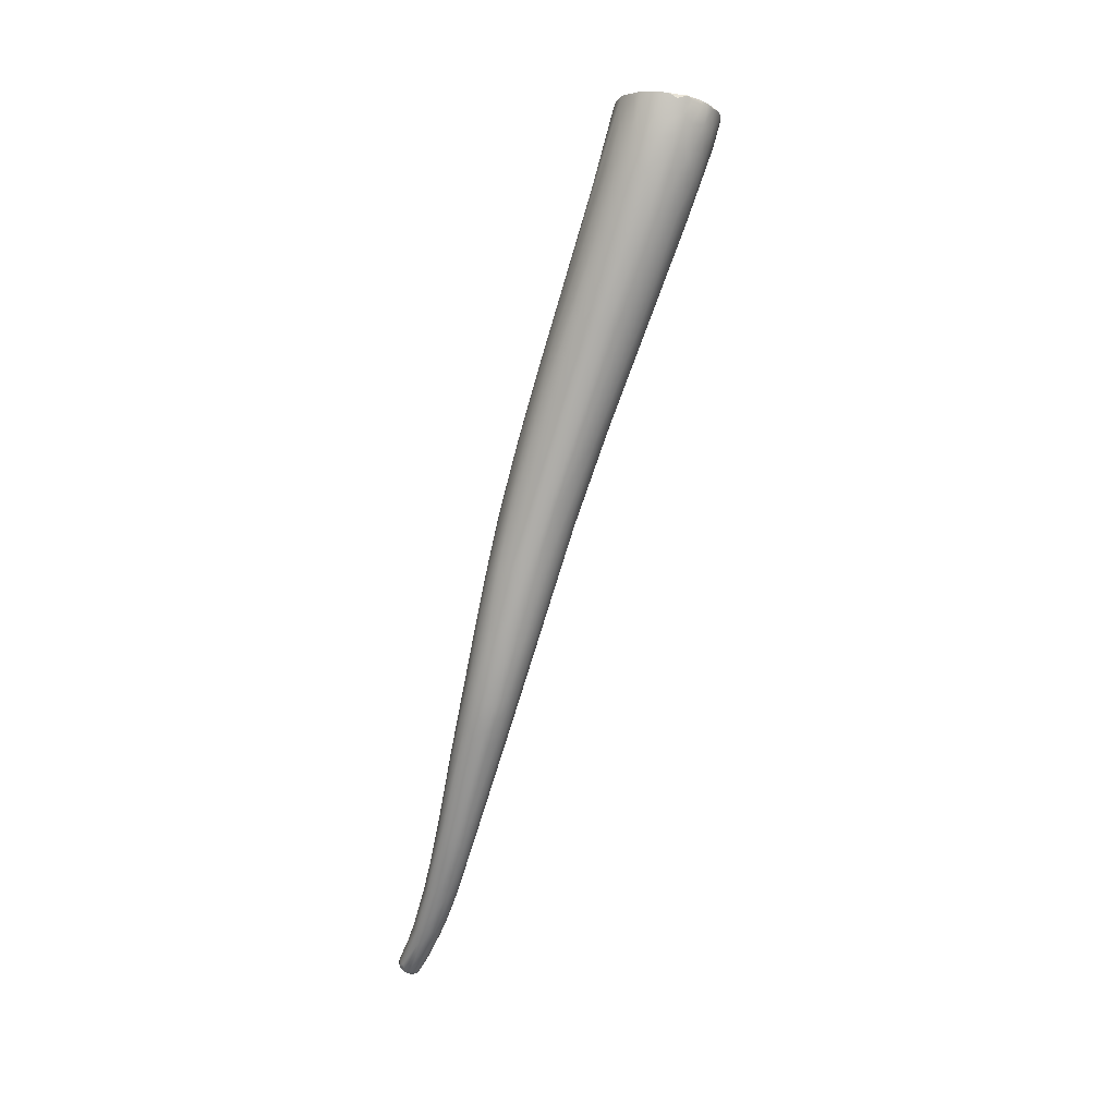
<metadata>
{"format":"obj","ext":"obj","renderer":"f3d","projection":"perspective","resolution":1024,"background":"white","views":[{"elev":23.2,"azim":-127.8,"up":"+Z"}]}
</metadata>
<code>
v -58.77 -62.36 1214
v -58.88 -61.11 1213
v -58.65 -63.41 1214
v -58.85 -60.39 1214
v -58.49 -66.1 1219
v -59.19 -62.68 1219
v -59.01 -61.85 1219
v -58.67 -61.14 1220
v -58.84 -67.48 1223
v -58.51 -68.25 1223
v -58.03 -68.07 1221
v -59.34 -65.54 1222
v -59.39 -64.76 1224
v -59.2 -63.84 1224
v -59.3 -67.23 1225
v -59.15 -66.56 1222
v -58.86 -68.61 1225
v -58.36 -69.98 1226
v -58.33 -62.02 1224
v -59.05 -64.48 1227
v -58.74 -63.16 1225
v -59.44 -66.34 1226
v -59.37 -66.79 1228
v -59.33 -65.75 1227
v -59.35 -67.83 1228
v -59.13 -68.74 1227
v -58.82 -69.98 1229
v -58.17 -71.4 1229
v -57.53 -71.76 1228
v -57.21 -72.89 1231
v -56.98 -72.99 1230
v -56.92 -73.19 1231
v -56.71 -72.37 1228
v -56.7 -73.16 1231
v -58.34 -63.94 1228
v -57.77 -62.77 1227
v -59.08 -65.76 1229
v -58.76 -64.65 1228
v -59.19 -68.9 1229
v -59.28 -67.6 1229
v -59.16 -66.74 1230
v -59.05 -69.11 1231
v -58.77 -70.43 1230
v -58.58 -70.74 1232
v -58.29 -71.53 1232
v -57.79 -72.39 1231
v -57.97 -71.94 1232
v -57.8 -71.19 1232
v -58.3 -64.97 1230
v -57.75 -64.26 1230
v -58.97 -67.62 1231
v -58.73 -65.97 1230
v -58.49 -66.85 1232
v -58.09 -65.65 1232
v -58.68 -69.08 1233
v -58.64 -69.84 1233
v -58.33 -69.84 1233
v -58.36 -69.19 1233
v -58.39 -68.52 1234
v -58.43 -68.11 1233
v -58.12 -67.68 1234
v -58.11 -68 1234
v -58.32 -70.59 1233
v -57.76 -66.68 1234
v -57.12 -66.14 1234
v -57.07 -65.84 1234
v -57.87 -67.78 1234
v -57.55 -67.13 1234
v -57.85 -56.52 1200
v -57.5 -57.07 1212
v -58.37 -58.43 1212
v -58.07 -57.94 1212
v -56.78 -56.42 1212
v -57.29 -58.79 1218
v -58.23 -60.3 1219
v -57.12 -69.57 1223
v -56.45 -59.23 1221
v -57.86 -60.31 1221
v -57.33 -60.71 1223
v -56.45 -73.52 1230
v -55.67 -73.79 1230
v -55.55 -73.66 1230
v -55.26 -73.92 1230
v -56.82 -61.35 1226
v -55.92 -60.97 1226
v -57.14 -62.46 1228
v -56.32 -61.86 1227
v -55.41 -62.88 1230
v -57.21 -63.6 1230
v -57 -64.49 1232
v -56.61 -63.25 1230
v -56.08 -64.14 1232
v -56.15 -65.32 1234
v -55.36 -64.6 1234
v -54.71 -64.56 1234
v -57.15 -49.93 1187
v -56.91 -49.44 1188
v -57.4 -52.64 1192
v -57.3 -52.11 1194
v -57.01 -51.54 1195
v -57.32 -54.25 1193
v -56.78 -55.74 1194
v -57.76 -54.79 1199
v -57.64 -57.61 1201
v -57.29 -58.45 1201
v -56.89 -59.25 1201
v -55.65 -61.31 1203
v -55.86 -66.69 1215
v -54.49 -65.84 1213
v -54.93 -55.66 1212
v -55.8 -56.93 1215
v -54.52 -56.68 1215
v -53.82 -70.69 1223
v -55.15 -59.12 1222
v -53.91 -73.7 1229
v -52.71 -73.51 1228
v -51.87 -73.25 1228
v -54.13 -73.68 1230
v -53.5 -74.01 1229
v -52.7 -73.79 1229
v -54.04 -61.03 1226
v -53.1 -61.18 1226
v -55.09 -61.66 1228
v -53.57 -62.85 1231
v -54.15 -64.19 1234
v -52.13 -64.28 1233
v -56.06 -45.32 1169
v -55.94 -47.64 1172
v -56.5 -46.18 1173
v -56.46 -45.69 1173
v -56.19 -44.98 1173
v -56.16 -44.88 1171
v -56.19 -46.93 1172
v -56.77 -47.56 1176
v -56.66 -49.05 1178
v -56.66 -46.51 1177
v -56.38 -45.97 1178
v -55.76 -45.08 1177
v -56.96 -48.13 1180
v -56.81 -47.18 1177
v -56.99 -48.87 1180
v -56.76 -47.32 1181
v -55.94 -46.45 1182
v -56.53 -47.59 1184
v -55.16 -47.65 1188
v -56.5 -48.59 1187
v -56.04 -48.67 1189
v -55.71 -55.29 1190
v -54.68 -58.07 1195
v -53.61 -60.47 1200
v -54.13 -51.09 1200
v -55.03 -52.42 1203
v -53.87 -52.4 1203
v -53.21 -54.51 1209
v -53.02 -65.71 1213
v -51.51 -65.02 1213
v -52.2 -56.58 1214
v -52.23 -68.33 1219
v -50.79 -67.2 1219
v -51.69 -57.93 1217
v -52.01 -70.9 1225
v -53.69 -58.03 1219
v -50.36 -70.32 1226
v -51.55 -73.37 1229
v -51.17 -73.15 1229
v -51.16 -72.93 1229
v -50.55 -72.71 1229
v -50.34 -72.45 1229
v -50.32 -72.3 1229
v -49.8 -71.98 1229
v -50.01 -71.76 1229
v -49.75 -71.76 1229
v -51.23 -61.38 1225
v -50.07 -64.93 1232
v -49.98 -65.24 1232
v -51.15 -64.08 1232
v -50.63 -65.57 1232
v -50.7 -64.82 1233
v -50.29 -65.03 1232
v -55.7 -44.09 1168
v -54.72 -42.93 1169
v -55.09 -48.1 1171
v -53.94 -48.79 1171
v -55.63 -43.91 1170
v -55.1 -43.51 1172
v -54.31 -42.9 1171
v -55.56 -44.17 1174
v -55.17 -44.07 1175
v -54.69 -43.57 1173
v -53.93 -52.03 1180
v -54.42 -44.14 1176
v -53.86 -43.94 1176
v -55.12 -44.97 1179
v -54.62 -45.26 1181
v -53.82 -45.53 1182
v -54 -47.27 1188
v -52.41 -47.25 1187
v -53.27 -47.24 1188
v -51.41 -56.28 1192
v -51.83 -49.26 1193
v -53.45 -49.65 1195
v -52.79 -49.61 1195
v -52.43 -60.43 1201
v -51.79 -51.57 1200
v -51.16 -51.28 1198
v -52.94 -52.16 1203
v -51.22 -61.14 1204
v -50.73 -55.12 1207
v -52.21 -53.92 1207
v -51.26 -54.72 1207
v -50.38 -62.55 1210
v -50.04 -62.26 1211
v -49.65 -62.4 1213
v -49.47 -61.45 1214
v -49.83 -60.15 1216
v -50.09 -65.93 1219
v -49.55 -61.33 1217
v -49.55 -65.17 1220
v -49.4 -64.25 1220
v -49.39 -64.06 1223
v -49.35 -66.62 1224
v -49.76 -68.37 1224
v -50.28 -61.78 1223
v -49.67 -63.49 1225
v -49.19 -65.77 1225
v -49.16 -65.56 1226
v -48.98 -67.17 1227
v -49.3 -69.43 1227
v -48.81 -69.04 1229
v -48.86 -70.45 1229
v -49.2 -70.86 1229
v -49.82 -64.3 1228
v -49.36 -65.08 1228
v -48.71 -67.03 1230
v -48.59 -69.62 1229
v -48.64 -69.96 1230
v -48.65 -69.61 1230
v -48.5 -67.52 1230
v -48.41 -68.67 1230
v -48.48 -68.01 1230
v -48.76 -66.66 1231
v -48.74 -67.12 1231
v -48.77 -66.62 1231
v -53.08 -41.35 1152
v -53 -42.07 1152
v -53.71 -42.21 1155
v -53.72 -43.07 1156
v -53.26 -40.95 1156
v -53.6 -43.78 1156
v -54.04 -41.8 1159
v -53.83 -41.81 1156
v -53.23 -40.9 1157
v -54.49 -43.36 1159
v -52.62 -45.64 1160
v -53.09 -40.89 1159
v -54.48 -42.76 1160
v -54.29 -42.11 1164
v -53.71 -41.8 1164
v -53.16 -41.7 1165
v -52.74 -41.66 1165
v -52.49 -42.55 1169
v -51.66 -43.15 1170
v -52.42 -48.26 1170
v -53.69 -42.9 1171
v -52.46 -51.24 1178
v -51.51 -50.23 1177
v -53.22 -44.01 1176
v -52.6 -44.07 1176
v -50.61 -49.51 1179
v -52.67 -45.69 1182
v -51.66 -46.2 1182
v -50.32 -52.63 1186
v -49.95 -51.69 1186
v -50.9 -47.66 1185
v -50.25 -49.22 1188
v -49.75 -51.25 1187
v -49.77 -50.56 1187
v -51.69 -47.77 1188
v -49.83 -50.57 1190
v -49.89 -54.77 1193
v -49.6 -53.6 1192
v -50.99 -49.46 1192
v -50.05 -50.94 1193
v -49.59 -52.19 1193
v -49.52 -52.84 1193
v -50.42 -56.16 1194
v -50.44 -50.85 1195
v -49.63 -56.29 1198
v -50.63 -52.64 1200
v -49.78 -53.4 1199
v -49.43 -55.9 1200
v -49.47 -55.59 1202
v -50.12 -53.99 1202
v -51.96 -41.3 1148
v -51.58 -41.78 1147
v -51.97 -40.62 1148
v -51.87 -40.01 1148
v -51.19 -39.42 1149
v -52.42 -41.04 1149
v -52.37 -40.63 1150
v -52.23 -42.12 1149
v -51.84 -42.54 1149
v -52.42 -43.74 1154
v -52.88 -40.71 1153
v -52.51 -40.3 1153
v -52.41 -40.32 1155
v -51.61 -40.54 1158
v -50.22 -41.84 1159
v -51.67 -45.22 1159
v -52.43 -40.74 1159
v -50.76 -41.23 1159
v -50.08 -42.99 1161
v -50.74 -45.03 1160
v -50.18 -44.18 1161
v -51.86 -41.83 1165
v -50.98 -42.64 1166
v -51 -47.39 1171
v -50.82 -44.88 1173
v -50.51 -46.63 1173
v -50.54 -45.82 1174
v -50.3 -48.45 1179
v -49.8 -39.54 1141
v -49.56 -38.98 1141
v -49.04 -40.48 1141
v -50.21 -40.41 1143
v -49.92 -38.86 1143
v -49.51 -38.6 1143
v -51.04 -40.32 1145
v -50.68 -40.94 1144
v -50 -41.14 1143
v -49.27 -41.46 1143
v -50.84 -39.46 1145
v -49.74 -38.74 1145
v -49.03 -38.65 1145
v -51.01 -39.88 1145
v -50.95 -41.73 1146
v -50.81 -39.2 1146
v -50.49 -42.17 1146
v -49.65 -42.32 1147
v -50.64 -39.36 1150
v -50.17 -39.52 1150
v -49.49 -39.85 1150
v -49.32 -42.35 1152
v -49.19 -41.77 1152
v -49.93 -40.38 1153
v -49.54 -40.98 1153
v -49.95 -43.51 1157
v -49.78 -42.8 1157
v -49.82 -42.12 1157
v -48.35 -39.15 1138
v -48.47 -39.42 1139
v -48.37 -38.76 1139
v -48.14 -39.53 1138
v -48.14 -39.22 1138
v -48.14 -39.79 1138
v -48.15 -38.83 1138
v -47.84 -39.25 1138
v -47.86 -38.62 1138
v -47.91 -38.35 1138
v -47.6 -38.28 1138
v -47.25 -38.45 1138
v -47.76 -39.85 1138
v -47.84 -40.1 1138
v -47.2 -39.71 1138
v -47.23 -40.29 1139
v -47.26 -40.45 1139
v -49.13 -38.57 1141
v -48.23 -38.41 1139
v -47.67 -38.03 1139
v -47.29 -38.05 1138
v -47.14 -37.88 1139
v -47.43 -37.92 1139
v -48.93 -39.91 1140
v -48.72 -40.74 1141
v -47.56 -38.66 1142
v -47.2 -40.05 1143
v -47.34 -39.3 1143
v -46.85 -38.9 1141
v -48.63 -41.39 1143
v -48.32 -41.31 1144
v -48.41 -38.92 1145
v -48.54 -41.47 1146
v -48.35 -40.7 1147
v -48.46 -39.97 1147
v -46.86 -39.99 1138
v -46.83 -40.2 1139
v -46.87 -40.31 1139
v -46.54 -40.11 1139
v -46.61 -40.21 1139
v -46.33 -39.45 1139
v -46.1 -39.69 1139
v -46.98 -37.85 1139
v -47.01 -37.93 1139
v -46.6 -38.13 1139
v -46.68 -37.94 1139
v -46.71 -38.08 1140
v -46.26 -38.23 1139
v -46.05 -38.5 1139
v -46.3 -38.4 1140
v -46.16 -38.68 1140
v -46.07 -38.95 1139
v -46.01 -38.61 1139
v -45.87 -38.87 1139
v -46.68 -39.28 1141
v -46.31 -39.92 1139
v -46.04 -39.06 1140
v -45.87 -39.25 1139
v -45.99 -39.54 1139
v -45.92 -39.18 1139
v -56.92 -73.19 1231
v -58.58 -70.74 1232
v -58.29 -71.53 1232
v -58.29 -71.53 1232
v -58.29 -71.53 1232
v -57.79 -72.39 1231
v -57.97 -71.94 1232
v -58.64 -69.84 1233
v -58.36 -69.19 1233
v -58.39 -68.52 1234
v -58.43 -68.11 1233
v -58.12 -67.68 1234
v -58.12 -67.68 1234
v -58.12 -67.68 1234
v -58.11 -68 1234
v -58.11 -68 1234
v -57.76 -66.68 1234
v -57.12 -66.14 1234
v -57.12 -66.14 1234
v -57.55 -67.13 1234
v -56.45 -73.52 1230
v -56.45 -73.52 1230
v -55.67 -73.79 1230
v -55.55 -73.66 1230
v -55.26 -73.92 1230
v -55.26 -73.92 1230
v -56.15 -65.32 1234
v -54.71 -64.56 1234
v -53.5 -74.01 1229
v -52.7 -73.79 1229
v -52.13 -64.28 1233
v -51.55 -73.37 1229
v -51.17 -73.15 1229
v -50.55 -72.71 1229
v -50.55 -72.71 1229
v -50.34 -72.45 1229
v -49.8 -71.98 1229
v -49.8 -71.98 1229
v -49.75 -71.76 1229
v -49.98 -65.24 1232
v -50.7 -64.82 1233
v -50.29 -65.03 1232
v -48.86 -70.45 1229
v -49.2 -70.86 1229
v -48.64 -69.96 1230
v -48.64 -69.96 1230
v -48.65 -69.61 1230
v -48.41 -68.67 1230
v -48.41 -68.67 1230
v -48.77 -66.62 1231
v -48.14 -39.22 1138
v -47.86 -38.62 1138
v -47.6 -38.28 1138
v -47.29 -38.05 1138
v -46.1 -39.69 1139
v -45.87 -39.25 1139
g grp1
f 2 69 1
f 4 99 103
f 99 4 71
f 2 1 12
f 1 16 12
f 3 16 1
f 3 5 16
f 103 2 4
f 4 7 71
f 2 6 4
f 4 6 7
f 5 9 16
f 5 106 11
f 71 7 8
f 8 72 71
f 14 7 6
f 14 8 7
f 8 19 75
f 19 78 75
f 2 12 6
f 12 13 6
f 6 13 14
f 10 9 5
f 16 9 17
f 10 17 9
f 10 18 17
f 5 11 10
f 10 11 18
f 76 11 106
f 21 19 8
f 8 14 21
f 12 22 13
f 12 15 22
f 12 16 15
f 15 25 22
f 15 26 25
f 16 17 15
f 17 26 15
f 17 18 27
f 27 26 17
f 28 27 18
f 76 29 11
f 35 36 21
f 78 19 36
f 19 21 36
f 14 13 24
f 14 24 20
f 14 20 21
f 20 38 21
f 22 25 23
f 22 23 24
f 13 22 24
f 23 37 24
f 24 37 20
f 26 39 25
f 23 25 40
f 25 39 40
f 26 27 39
f 27 43 39
f 28 43 27
f 11 29 18
f 29 28 18
f 28 46 43
f 31 30 28
f 28 30 46
f 32 34 415
f 30 410 46
f 29 31 28
f 29 33 31
f 31 410 30
f 33 29 76
f 33 80 31
f 410 31 80
f 32 430 34
f 38 35 21
f 36 35 50
f 37 23 41
f 41 52 37
f 38 37 52
f 20 37 38
f 38 49 35
f 38 52 49
f 35 49 50
f 40 41 23
f 39 42 40
f 40 42 51
f 41 51 52
f 41 40 51
f 43 45 44
f 43 44 42
f 39 43 42
f 44 56 42
f 411 412 63
f 411 63 417
f 48 63 413
f 47 48 413
f 46 45 43
f 416 414 415
f 34 416 415
f 34 118 47
f 118 48 47
f 89 36 50
f 54 49 52
f 54 50 49
f 90 89 50
f 91 89 90
f 53 52 51
f 51 60 53
f 54 52 53
f 53 60 61
f 54 53 64
f 61 64 53
f 90 50 54
f 42 55 51
f 55 42 56
f 58 55 56
f 417 57 418
f 51 55 60
f 59 60 55
f 55 58 59
f 418 57 48
f 48 67 418
f 67 419 418
f 60 59 62
f 67 424 419
f 420 425 421
f 67 422 424
f 57 417 63
f 48 57 63
f 65 426 68
f 90 54 66
f 66 54 64
f 66 64 427
f 428 429 93
f 48 93 429
f 427 436 66
f 426 423 68
f 429 422 67
f 48 429 67
f 105 5 104
f 71 72 100
f 69 2 103
f 99 71 100
f 104 1 69
f 5 3 104
f 104 3 1
f 74 73 70
f 76 108 33
f 33 108 81
f 8 75 72
f 75 78 70
f 72 75 70
f 70 78 74
f 77 73 74
f 74 78 79
f 74 79 77
f 114 111 77
f 115 81 113
f 77 79 84
f 85 77 84
f 114 77 85
f 79 78 36
f 79 36 84
f 86 84 36
f 81 80 33
f 82 118 34
f 82 34 430
f 431 432 433
f 118 82 83
f 434 433 432
f 87 84 86
f 85 84 87
f 85 123 114
f 86 36 89
f 87 123 85
f 86 89 91
f 87 86 91
f 88 87 91
f 88 123 87
f 124 123 88
f 92 91 90
f 92 88 91
f 120 93 48
f 88 125 124
f 90 66 436
f 92 90 436
f 88 92 94
f 94 92 436
f 95 88 94
f 95 94 436
f 125 88 95
f 120 437 93
f 141 135 101
f 141 101 98
f 96 139 98
f 142 139 96
f 139 141 98
f 97 142 96
f 97 99 100
f 99 97 96
f 101 102 104
f 148 107 106
f 102 148 106
f 96 98 99
f 70 147 100
f 101 69 98
f 103 99 98
f 98 69 103
f 101 104 69
f 104 102 105
f 106 5 105
f 102 106 105
f 72 70 100
f 109 107 149
f 73 145 147
f 107 76 106
f 109 108 107
f 109 150 155
f 147 70 73
f 73 111 152
f 76 107 108
f 111 110 152
f 152 110 153
f 109 81 108
f 153 110 112
f 154 153 112
f 109 113 81
f 77 111 73
f 112 110 114
f 162 112 114
f 154 112 162
f 161 113 158
f 114 110 111
f 162 121 122
f 116 115 113
f 161 116 113
f 121 162 114
f 435 81 115
f 115 116 119
f 119 435 115
f 439 119 116
f 439 116 117
f 120 118 438
f 438 118 83
f 120 48 118
f 121 114 123
f 122 121 124
f 124 121 123
f 125 126 124
f 122 124 126
f 440 437 120
f 126 125 95
f 127 133 129
f 132 127 129
f 130 132 129
f 130 131 132
f 134 133 135
f 133 134 129
f 128 135 133
f 182 102 128
f 128 102 135
f 130 136 131
f 131 137 187
f 140 130 129
f 134 140 129
f 141 140 134
f 130 140 136
f 131 136 137
f 134 135 141
f 193 188 138
f 142 137 136
f 187 137 138
f 143 138 137
f 138 143 193
f 140 139 136
f 140 141 139
f 136 139 142
f 135 102 101
f 145 193 143
f 142 144 137
f 143 137 144
f 144 142 97
f 102 182 148
f 143 147 145
f 190 149 148
f 146 144 97
f 144 146 143
f 143 146 147
f 107 148 149
f 100 146 97
f 147 146 100
f 190 150 149
f 149 150 109
f 201 196 151
f 155 150 203
f 145 152 196
f 73 152 145
f 151 196 152
f 153 151 152
f 153 201 151
f 206 201 153
f 206 153 154
f 154 209 206
f 203 156 155
f 203 207 156
f 155 113 109
f 209 154 157
f 210 209 157
f 155 158 113
f 156 158 155
f 157 154 162
f 156 159 158
f 163 159 216
f 159 163 158
f 158 163 161
f 122 157 162
f 161 117 116
f 157 173 160
f 117 164 439
f 441 166 120
f 164 117 165
f 442 166 441
f 171 120 166
f 165 117 161
f 442 167 166
f 169 171 166
f 168 165 161
f 168 443 165
f 166 167 169
f 170 161 163
f 168 161 170
f 445 446 169
f 444 445 169
f 446 171 169
f 163 230 170
f 446 172 171
f 452 448 447
f 173 157 176
f 173 176 174
f 179 177 175
f 177 120 175
f 174 451 449
f 157 122 126
f 176 126 178
f 450 440 120
f 176 157 126
f 120 177 450
f 176 178 174
f 179 450 177
f 451 174 178
f 253 133 127
f 253 127 256
f 180 250 256
f 256 127 180
f 258 257 181
f 132 180 127
f 184 180 132
f 250 184 257
f 180 184 250
f 181 186 258
f 249 128 133
f 182 128 249
f 148 182 183
f 182 254 183
f 263 183 254
f 131 184 132
f 131 187 184
f 185 184 187
f 185 187 189
f 181 257 184
f 181 184 185
f 181 185 186
f 189 186 185
f 189 264 186
f 190 148 183
f 190 183 263
f 188 187 138
f 189 187 188
f 188 191 189
f 193 191 188
f 189 191 264
f 192 267 264
f 190 263 265
f 191 193 194
f 192 264 191
f 194 193 145
f 194 196 195
f 194 195 191
f 195 192 191
f 267 192 195
f 270 267 195
f 194 145 196
f 198 195 196
f 198 270 195
f 190 265 150
f 197 270 198
f 197 271 270
f 150 265 203
f 265 199 203
f 201 198 196
f 202 198 201
f 197 198 202
f 202 200 197
f 202 204 200
f 205 200 204
f 206 202 201
f 206 204 202
f 204 209 210
f 205 204 210
f 204 206 209
f 289 205 210
f 208 289 210
f 199 207 203
f 211 156 207
f 213 216 212
f 291 214 213
f 211 159 156
f 159 211 212
f 159 212 216
f 157 160 210
f 210 160 173
f 210 173 208
f 223 215 293
f 290 293 215
f 217 290 215
f 213 214 218
f 213 218 216
f 208 173 223
f 214 217 219
f 214 219 218
f 217 215 220
f 222 216 218
f 219 221 218
f 222 218 221
f 221 219 225
f 222 163 216
f 215 224 220
f 217 225 219
f 217 220 225
f 222 221 228
f 215 223 224
f 223 173 232
f 223 232 224
f 220 224 233
f 225 220 226
f 226 220 233
f 225 227 221
f 227 225 226
f 221 227 228
f 228 227 229
f 227 226 234
f 227 234 240
f 228 163 222
f 171 231 236
f 229 230 228
f 453 452 454
f 227 240 229
f 229 235 230
f 228 230 163
f 172 231 171
f 452 453 448
f 232 173 174
f 224 232 233
f 241 233 232
f 226 233 234
f 233 241 234
f 240 234 238
f 234 241 238
f 237 171 236
f 171 237 242
f 171 242 120
f 230 235 455
f 229 239 235
f 456 455 235
f 456 235 457
f 229 240 239
f 242 458 238
f 458 242 237
f 238 239 240
f 232 174 243
f 243 241 232
f 242 175 120
f 243 174 449
f 459 175 242
f 238 241 242
f 241 243 242
f 245 301 247
f 247 301 249
f 304 248 305
f 246 245 247
f 247 253 246
f 246 256 251
f 256 246 253
f 245 246 244
f 244 251 304
f 251 244 246
f 248 306 305
f 248 252 306
f 249 303 182
f 250 248 251
f 250 251 256
f 248 304 251
f 248 250 252
f 255 306 252
f 247 133 253
f 247 249 133
f 255 258 310
f 252 257 255
f 250 257 252
f 258 255 257
f 259 310 258
f 260 310 259
f 307 310 260
f 303 254 182
f 263 254 309
f 259 258 186
f 264 259 186
f 260 259 264
f 261 260 264
f 315 260 261
f 262 315 261
f 263 317 266
f 261 264 267
f 268 261 267
f 262 261 268
f 269 266 317
f 263 266 265
f 270 268 267
f 271 262 268
f 319 321 269
f 279 320 318
f 270 271 268
f 269 321 273
f 272 269 273
f 272 266 269
f 271 274 262
f 318 262 274
f 276 273 321
f 271 278 274
f 318 274 275
f 318 275 279
f 321 320 277
f 321 277 276
f 279 277 320
f 272 273 280
f 265 266 199
f 266 286 199
f 197 278 271
f 197 200 278
f 274 282 275
f 275 283 279
f 281 273 276
f 273 281 280
f 277 279 284
f 277 284 285
f 277 285 276
f 276 285 281
f 284 279 290
f 286 207 199
f 272 286 266
f 286 272 280
f 280 281 288
f 288 281 291
f 207 286 211
f 278 282 274
f 278 200 282
f 282 205 287
f 200 205 282
f 287 275 282
f 283 275 287
f 283 287 293
f 290 283 293
f 279 283 290
f 284 290 292
f 292 285 284
f 281 285 291
f 285 292 291
f 211 286 280
f 212 211 280
f 289 287 205
f 289 293 287
f 288 212 280
f 213 212 288
f 288 291 213
f 289 208 293
f 293 208 223
f 291 292 214
f 292 290 217
f 292 217 214
f 329 295 294
f 297 335 296
f 294 296 328
f 329 336 295
f 335 328 296
f 294 295 301
f 302 301 295
f 336 302 295
f 338 302 336
f 297 296 300
f 296 299 300
f 297 305 337
f 337 305 298
f 301 245 294
f 299 296 294
f 301 302 249
f 294 245 299
f 300 299 244
f 299 245 244
f 304 297 300
f 244 304 300
f 304 305 297
f 302 303 249
f 338 303 302
f 254 303 338
f 338 309 254
f 339 309 338
f 305 306 298
f 339 343 313
f 343 347 313
f 255 310 306
f 340 298 306
f 310 340 306
f 340 310 307
f 311 307 315
f 311 341 307
f 345 311 308
f 315 307 260
f 316 308 311
f 339 313 309
f 316 311 262
f 316 318 308
f 308 318 320
f 308 320 312
f 347 314 313
f 309 313 263
f 315 262 311
f 319 314 312
f 319 312 320
f 313 317 263
f 313 314 317
f 316 262 318
f 314 319 317
f 317 319 269
f 321 319 320
f 322 325 328
f 335 322 328
f 323 322 335
f 324 330 325
f 373 324 325
f 322 373 325
f 332 323 335
f 323 332 326
f 326 337 327
f 326 367 323
f 326 327 367
f 372 327 333
f 333 327 337
f 329 294 328
f 336 330 338
f 325 329 328
f 325 330 329
f 330 336 329
f 331 338 330
f 379 380 339
f 338 331 339
f 331 379 339
f 332 337 326
f 333 337 298
f 340 333 298
f 333 340 334
f 372 333 334
f 332 297 337
f 335 297 332
f 382 339 380
f 382 383 343
f 341 334 340
f 341 342 381
f 381 334 341
f 381 342 384
f 383 344 343
f 307 341 340
f 384 345 346
f 384 342 345
f 384 346 344
f 339 382 343
f 344 348 343
f 342 341 345
f 345 341 311
f 347 343 348
f 346 345 308
f 346 308 349
f 344 349 348
f 344 346 349
f 347 348 314
f 349 312 348
f 348 312 314
f 349 308 312
f 350 351 322
f 352 350 322
f 356 354 350
f 354 353 350
f 350 353 351
f 355 373 353
f 353 373 351
f 352 359 356
f 352 356 350
f 368 359 352
f 362 355 353
f 362 353 357
f 356 358 357
f 460 356 357
f 357 353 460
f 358 356 359
f 359 368 369
f 364 362 357
f 357 461 361
f 357 361 364
f 358 359 360
f 361 461 462
f 360 359 369
f 364 361 390
f 462 370 361
f 361 401 390
f 370 394 361
f 351 373 322
f 373 355 324
f 363 355 362
f 324 355 363
f 363 374 324
f 362 365 363
f 365 374 363
f 331 374 365
f 364 385 362
f 362 385 365
f 331 365 366
f 331 366 379
f 364 390 385
f 386 365 385
f 365 386 387
f 366 365 387
f 379 366 387
f 387 389 379
f 369 367 327
f 368 352 323
f 352 322 323
f 323 367 368
f 369 368 367
f 463 360 369
f 371 463 369
f 371 369 372
f 334 393 372
f 371 394 370
f 372 392 371
f 393 392 372
f 396 393 334
f 375 396 334
f 374 330 324
f 330 374 331
f 380 405 376
f 389 405 380
f 379 389 380
f 327 372 369
f 375 334 381
f 376 377 384
f 384 377 375
f 375 377 378
f 378 377 404
f 404 377 376
f 384 383 376
f 376 383 382
f 382 380 376
f 375 381 384
f 383 384 344
f 394 401 361
f 390 401 407
f 385 388 386
f 387 386 388
f 387 388 389
f 391 385 390
f 388 385 391
f 388 464 389
f 464 405 389
f 391 390 407
f 408 464 465
f 464 408 405
f 394 371 395
f 395 371 392
f 395 392 393
f 396 395 393
f 394 397 402
f 401 394 402
f 394 395 397
f 396 375 399
f 399 378 400
f 378 404 400
f 378 399 375
f 402 397 398
f 402 398 403
f 397 395 396
f 396 399 397
f 397 399 398
f 403 400 406
f 403 398 400
f 398 399 400
f 404 406 400
f 401 402 407
f 407 402 403
f 465 403 409
f 403 406 409
f 376 408 409
f 408 376 405
f 406 376 409
f 376 406 404
f 408 465 409

</code>
